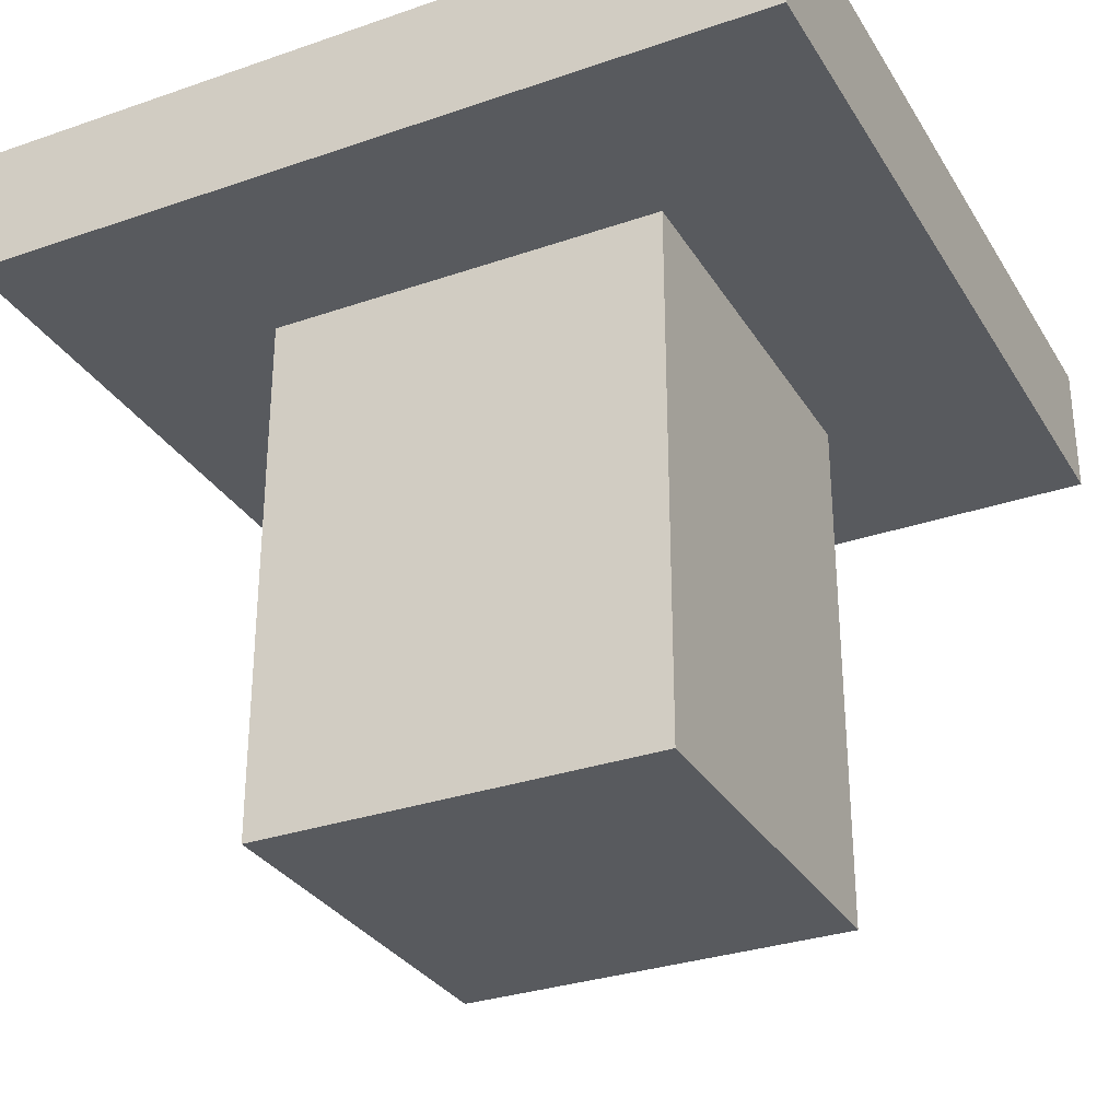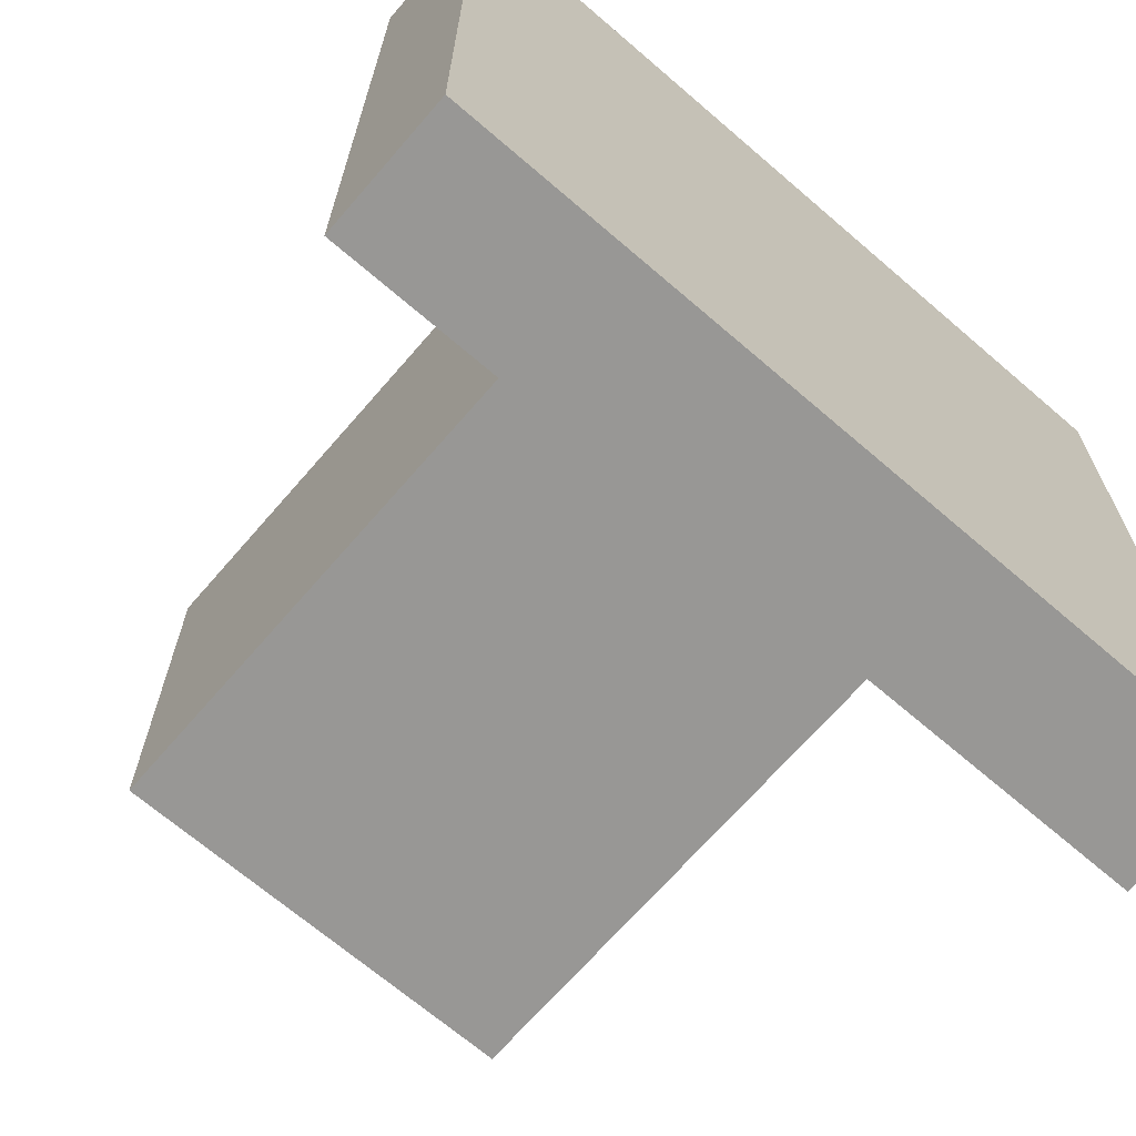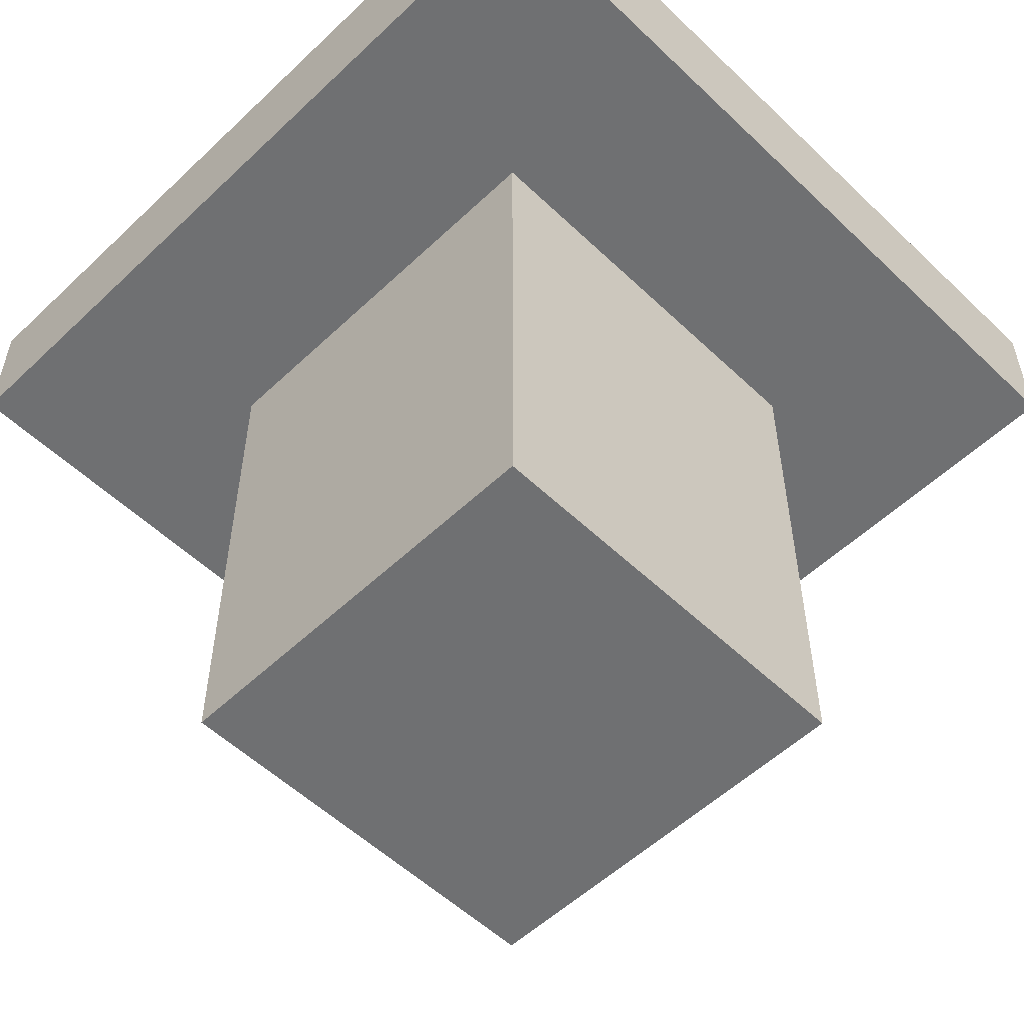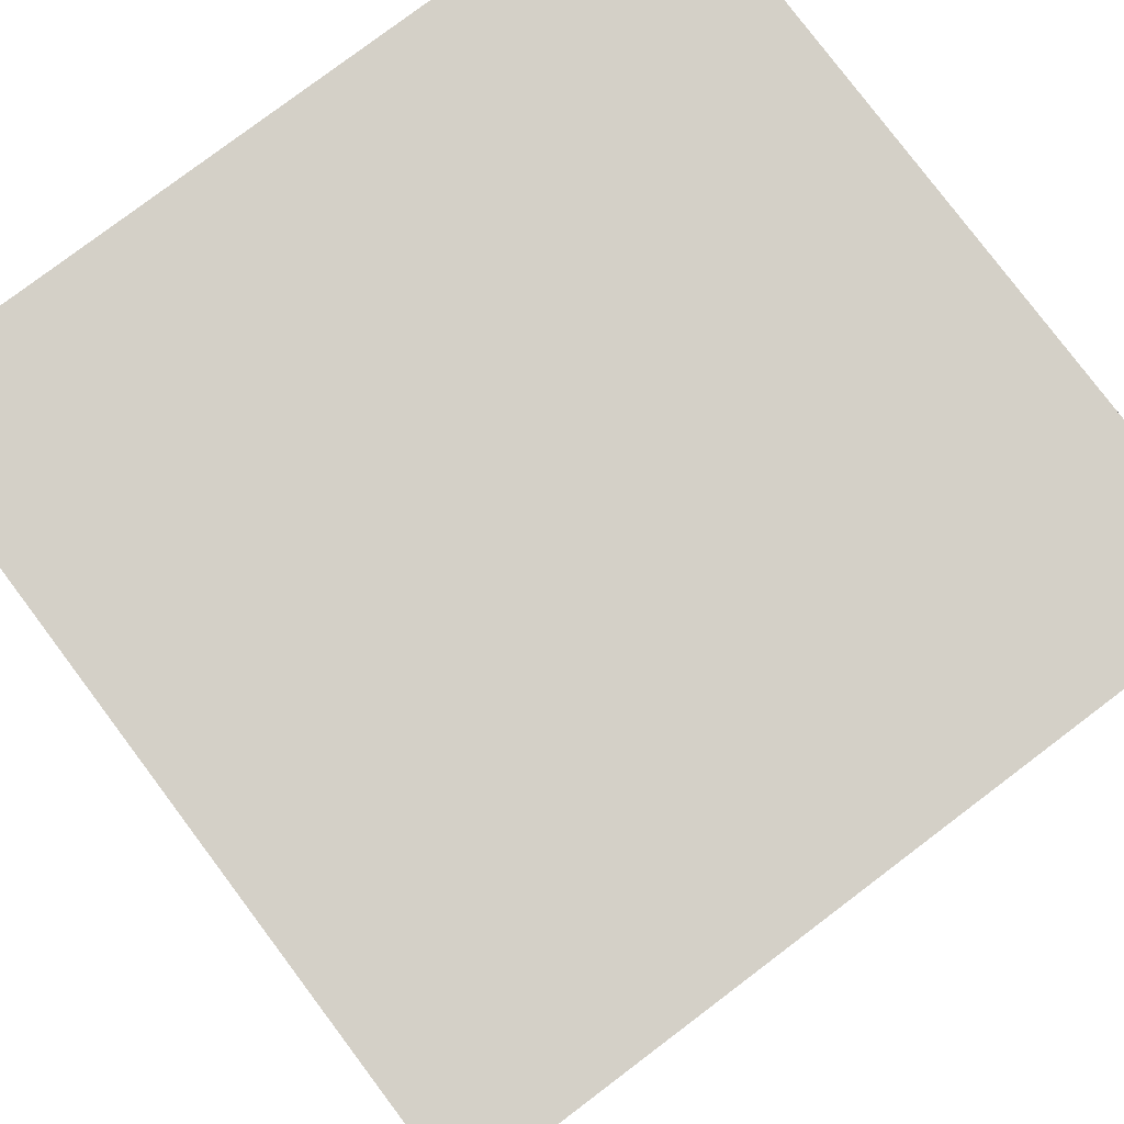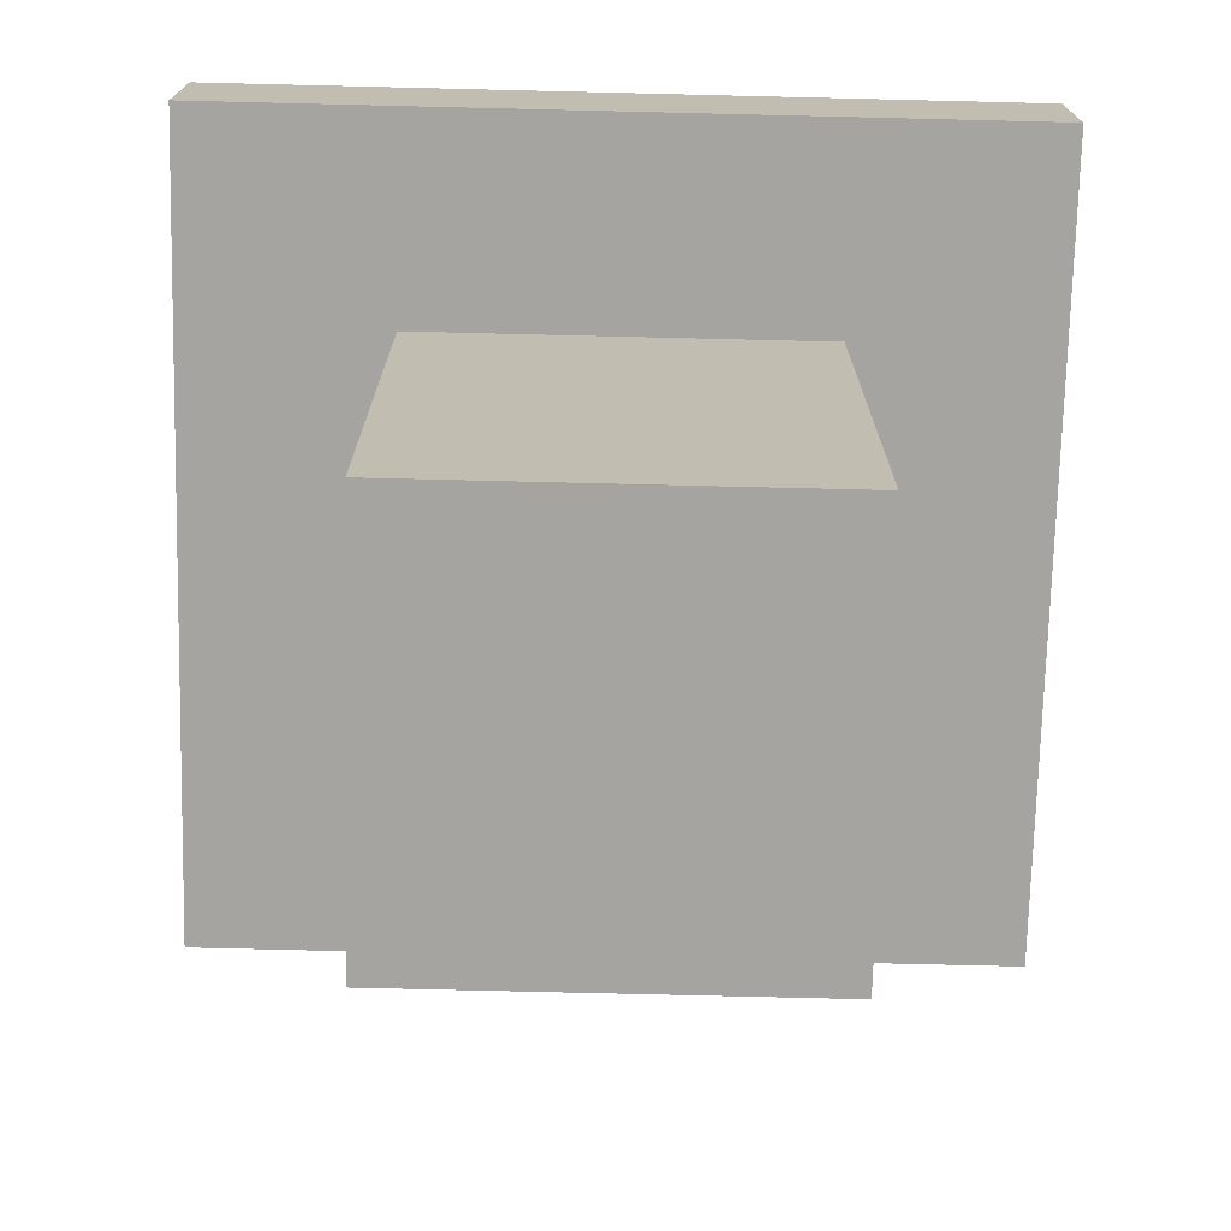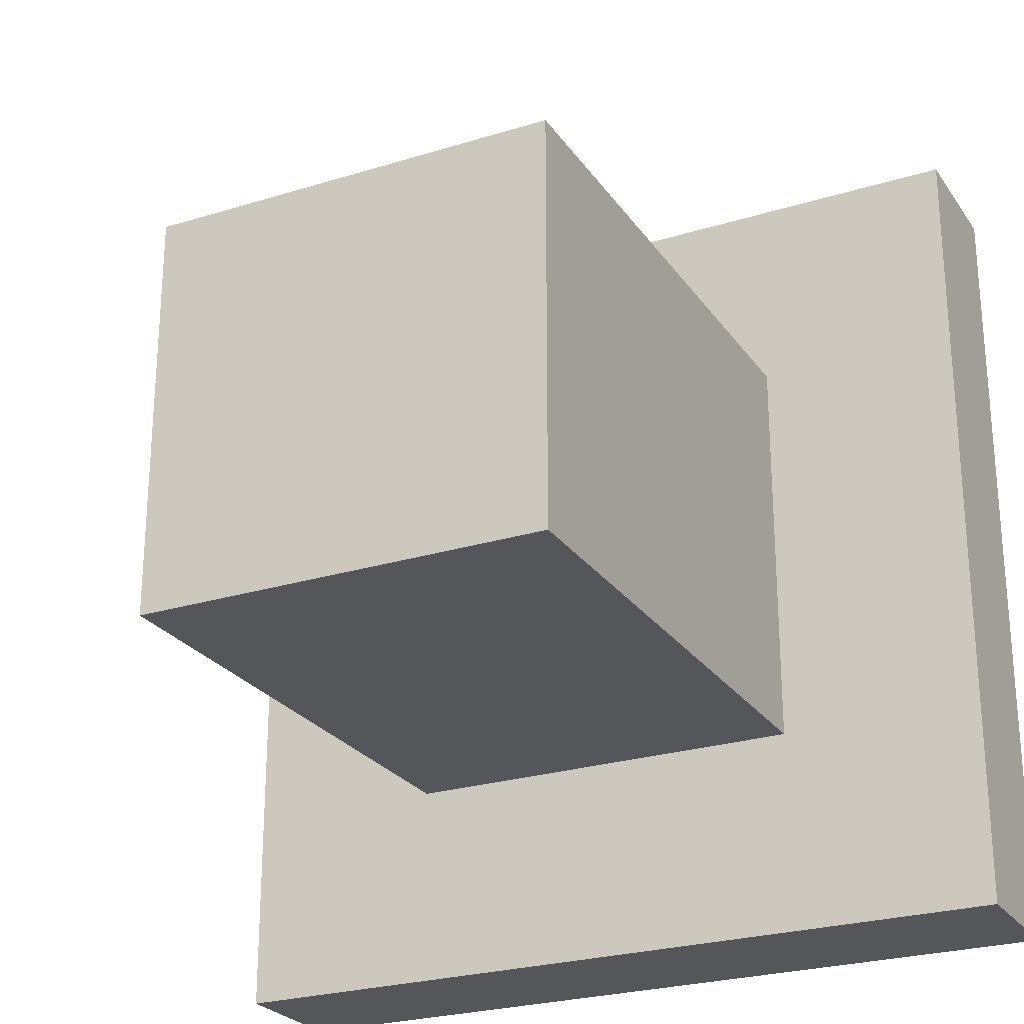
<metadata>
{"format":"obj","ext":"obj","renderer":"f3d","projection":"perspective","resolution":1024,"background":"white","views":[{"elev":-31.0,"azim":-63.7,"up":"+Y"},{"elev":-68.2,"azim":139.2,"up":"+Z"},{"elev":-54.8,"azim":134.9,"up":"+Y"},{"elev":79.9,"azim":-37.0,"up":"+Y"},{"elev":-73.2,"azim":88.6,"up":"+Y"},{"elev":-25.4,"azim":26.6,"up":"+Z"}]}
</metadata>
<code>
v  -0.3 1 -0.3
v  0.3 1 -0.3
v  0.3 0.9 -0.3
v  -0.3 0.9 -0.3
v  -0.3 1 0.3
v  -0.3 0.9 0.3
v  0.3 1 0.3
v  0.3 0.9 0.3
v  -0.15 0.5 0.15
v  -0.15 0.5 -0.15
v  0.15 0.5 -0.15
v  0.15 0.5 0.15
v  -0.15 0.9 0.15
v  0.15 0.9 0.15
v  0.15 0.9 -0.15
v  -0.15 0.9 -0.15
g Chair_Building
f 1 2 3
f 3 4 1
f 5 1 4
f 4 6 5
f 7 5 6
f 6 8 7
f 2 7 8
f 8 3 2
f 6 4 3
f 3 8 6
f 2 1 5
f 5 7 2
f 9 10 11
f 11 12 9
f 13 14 15
f 15 16 13
f 9 12 14
f 14 13 9
f 12 11 15
f 15 14 12
f 11 10 16
f 16 15 11
f 10 9 13
f 13 16 10

</code>
